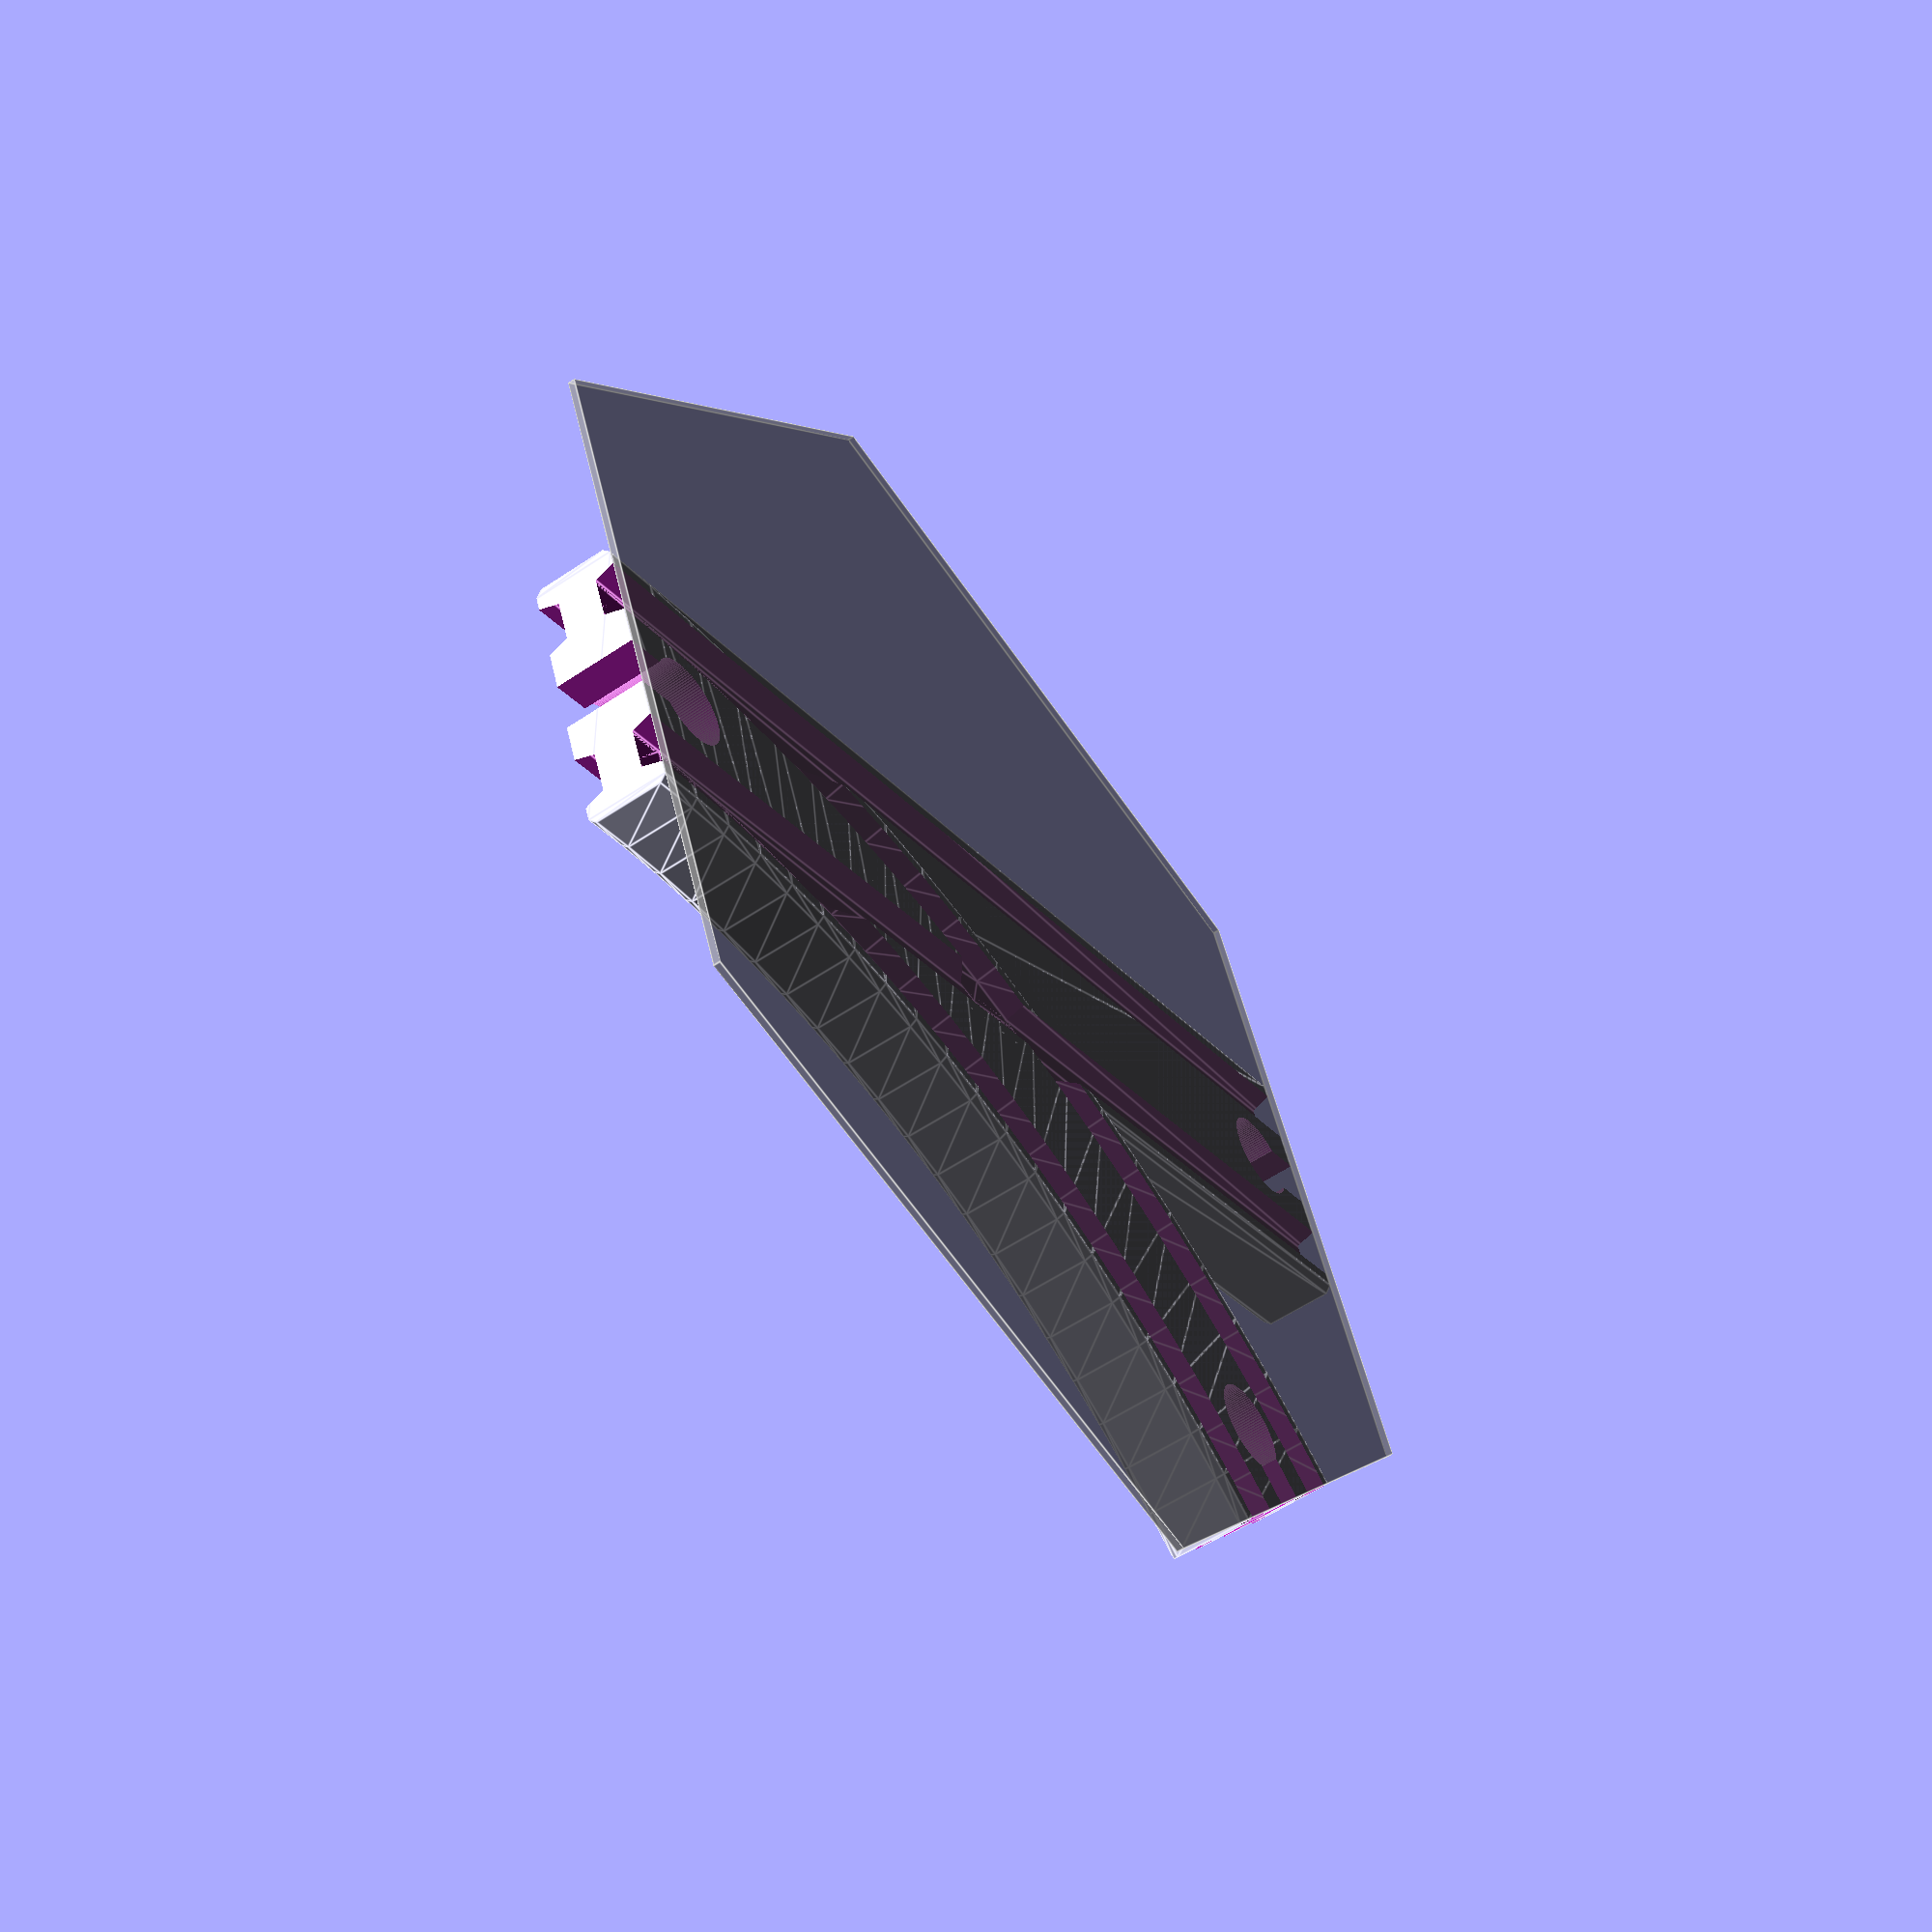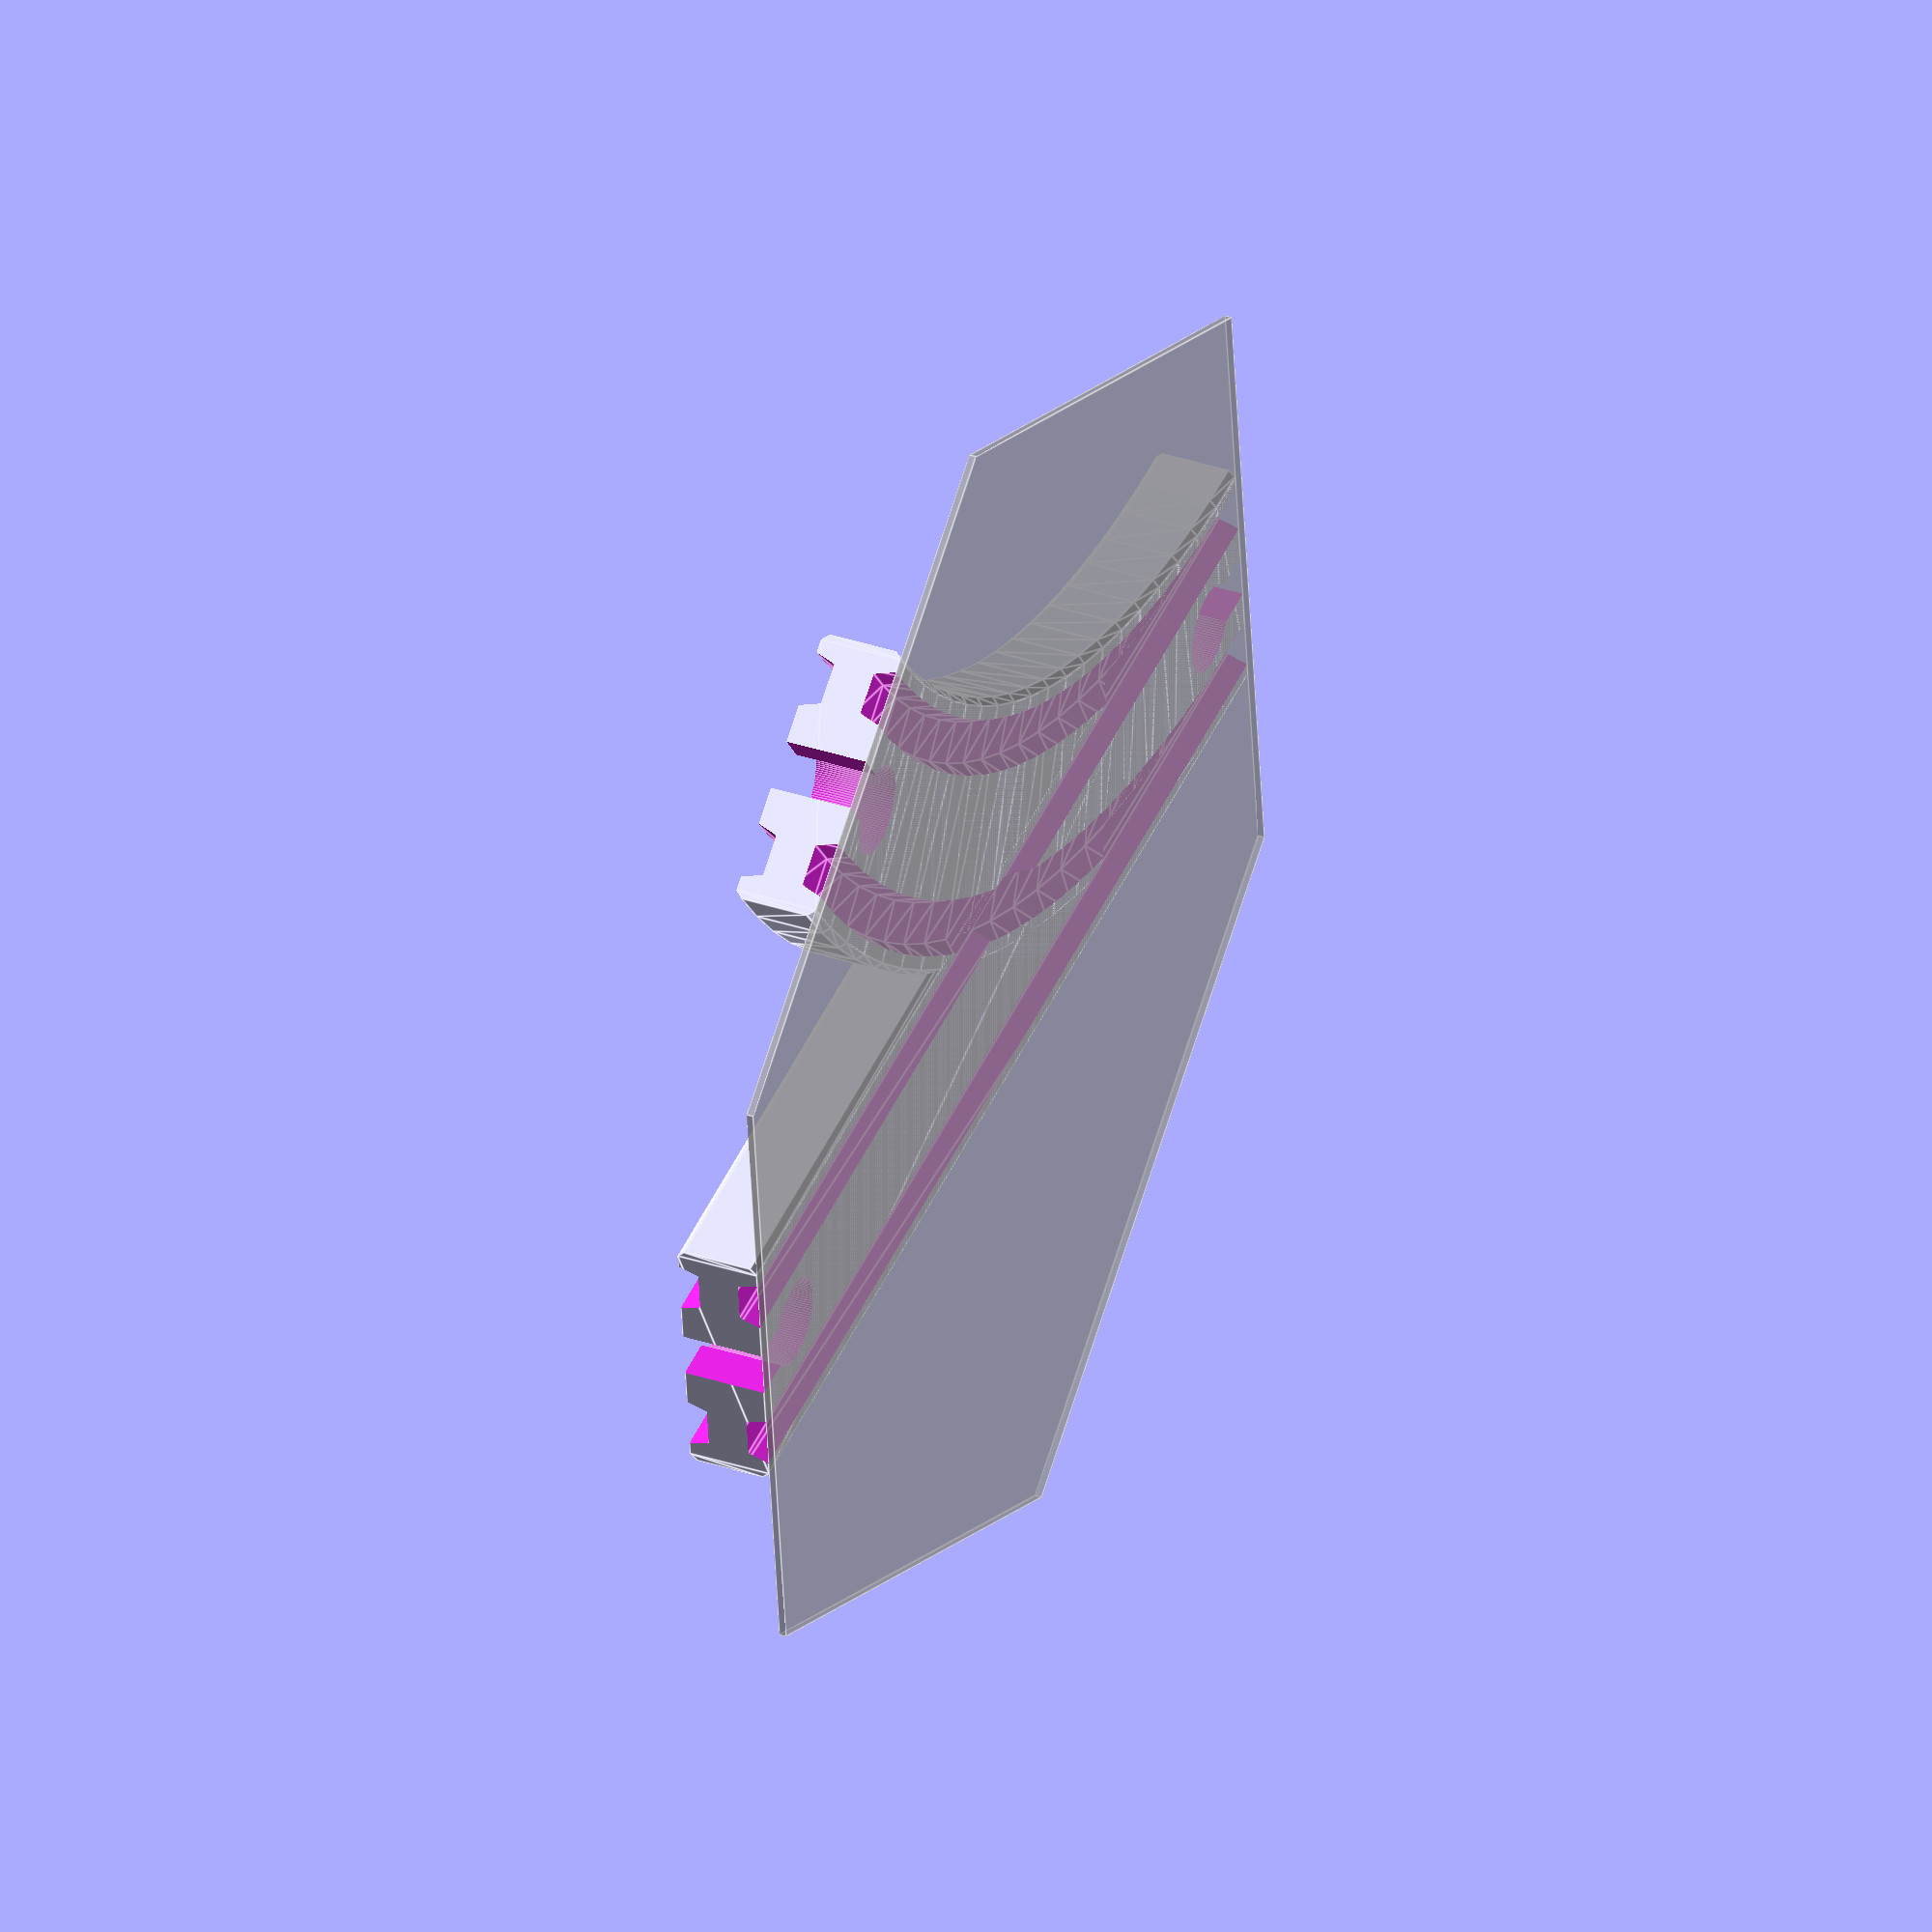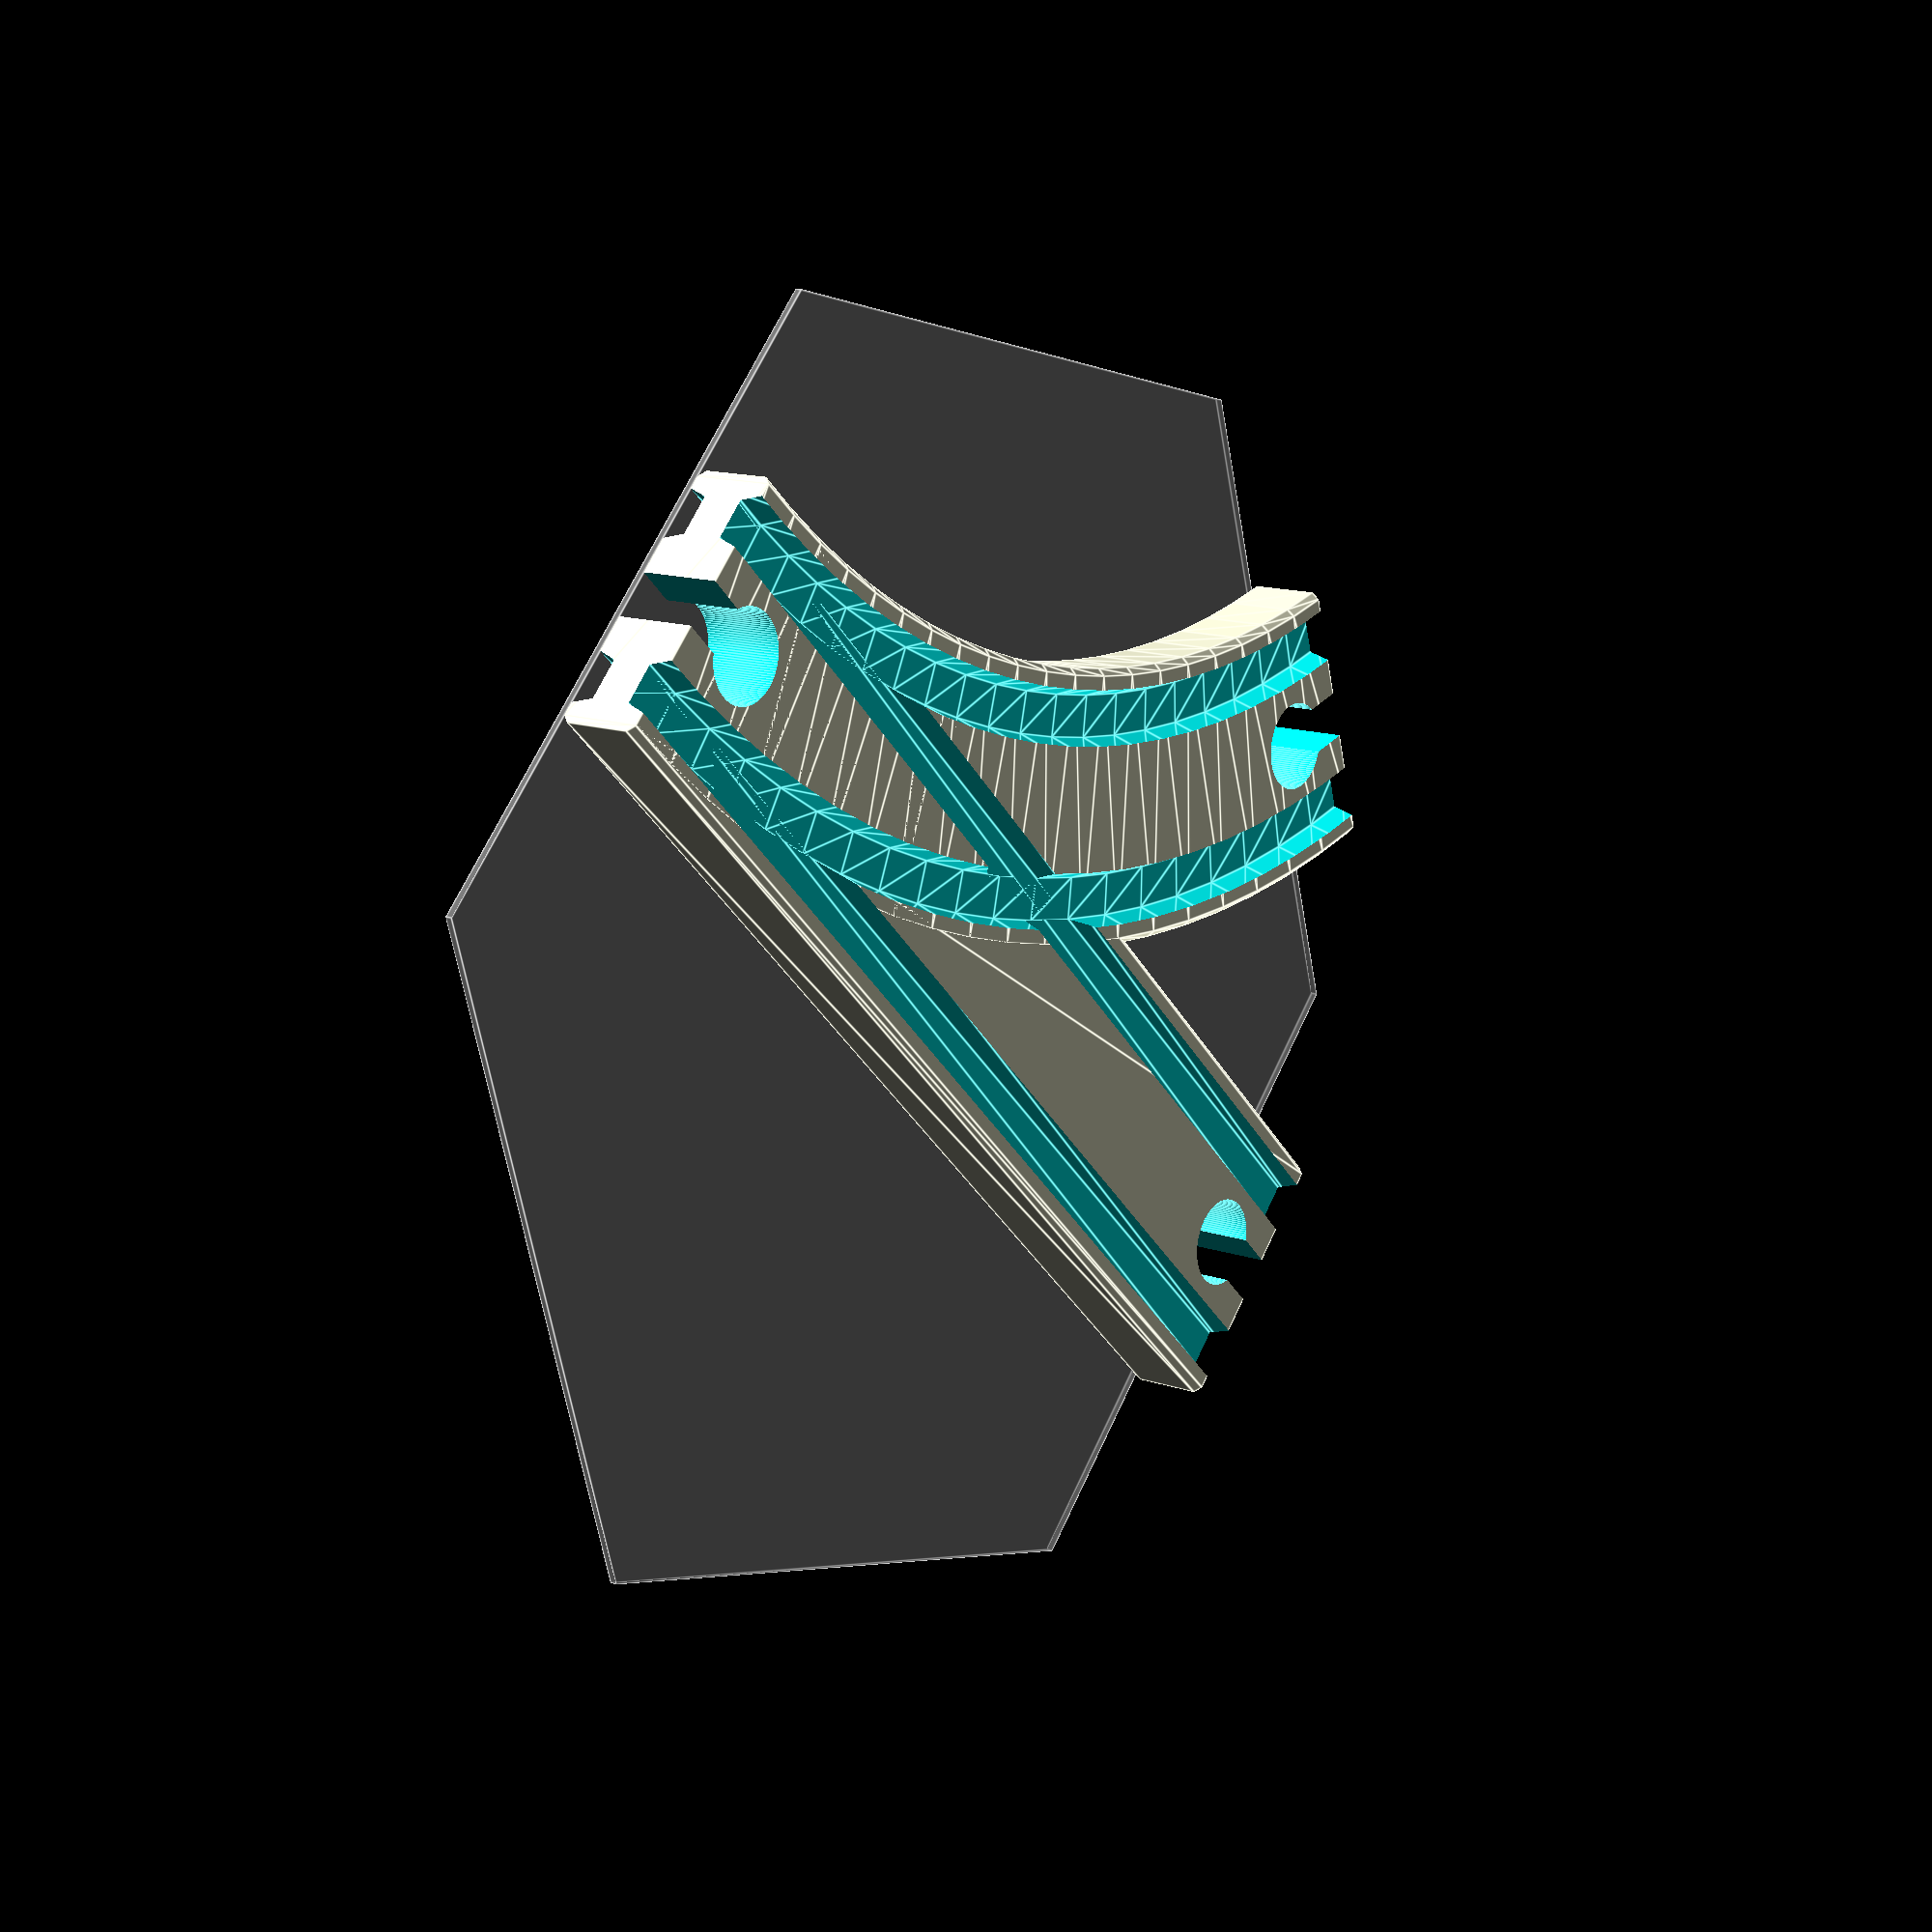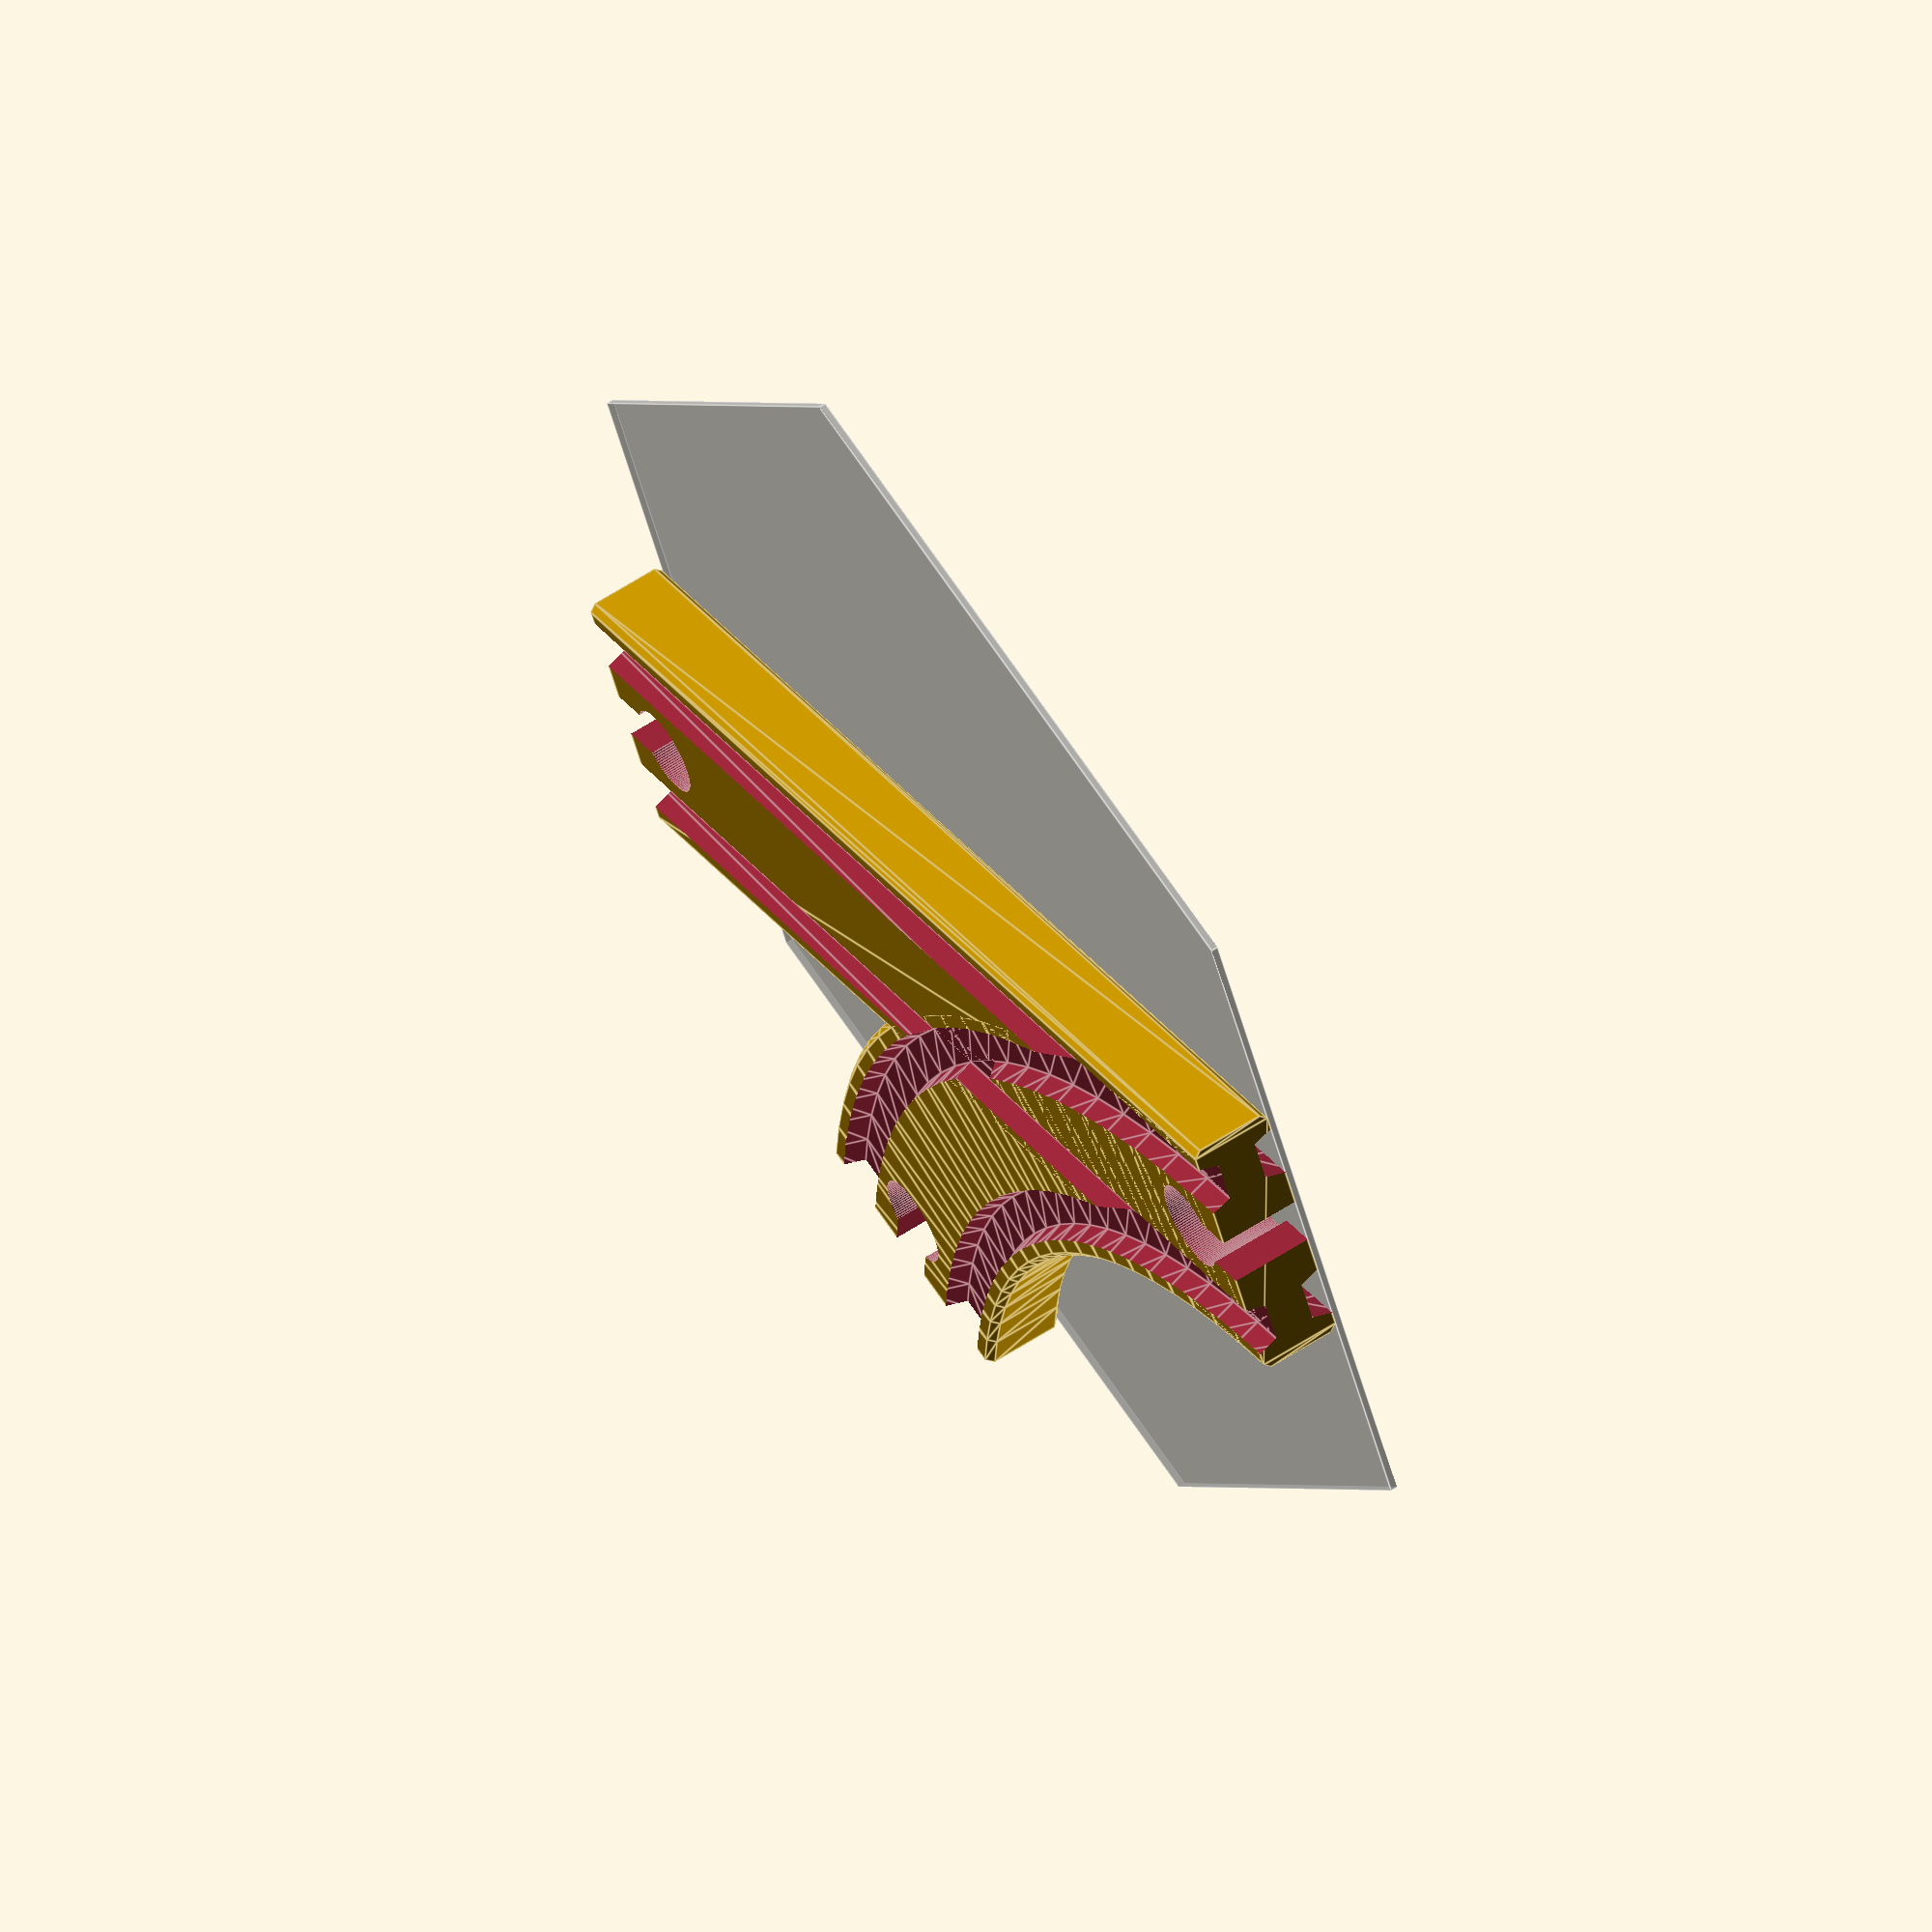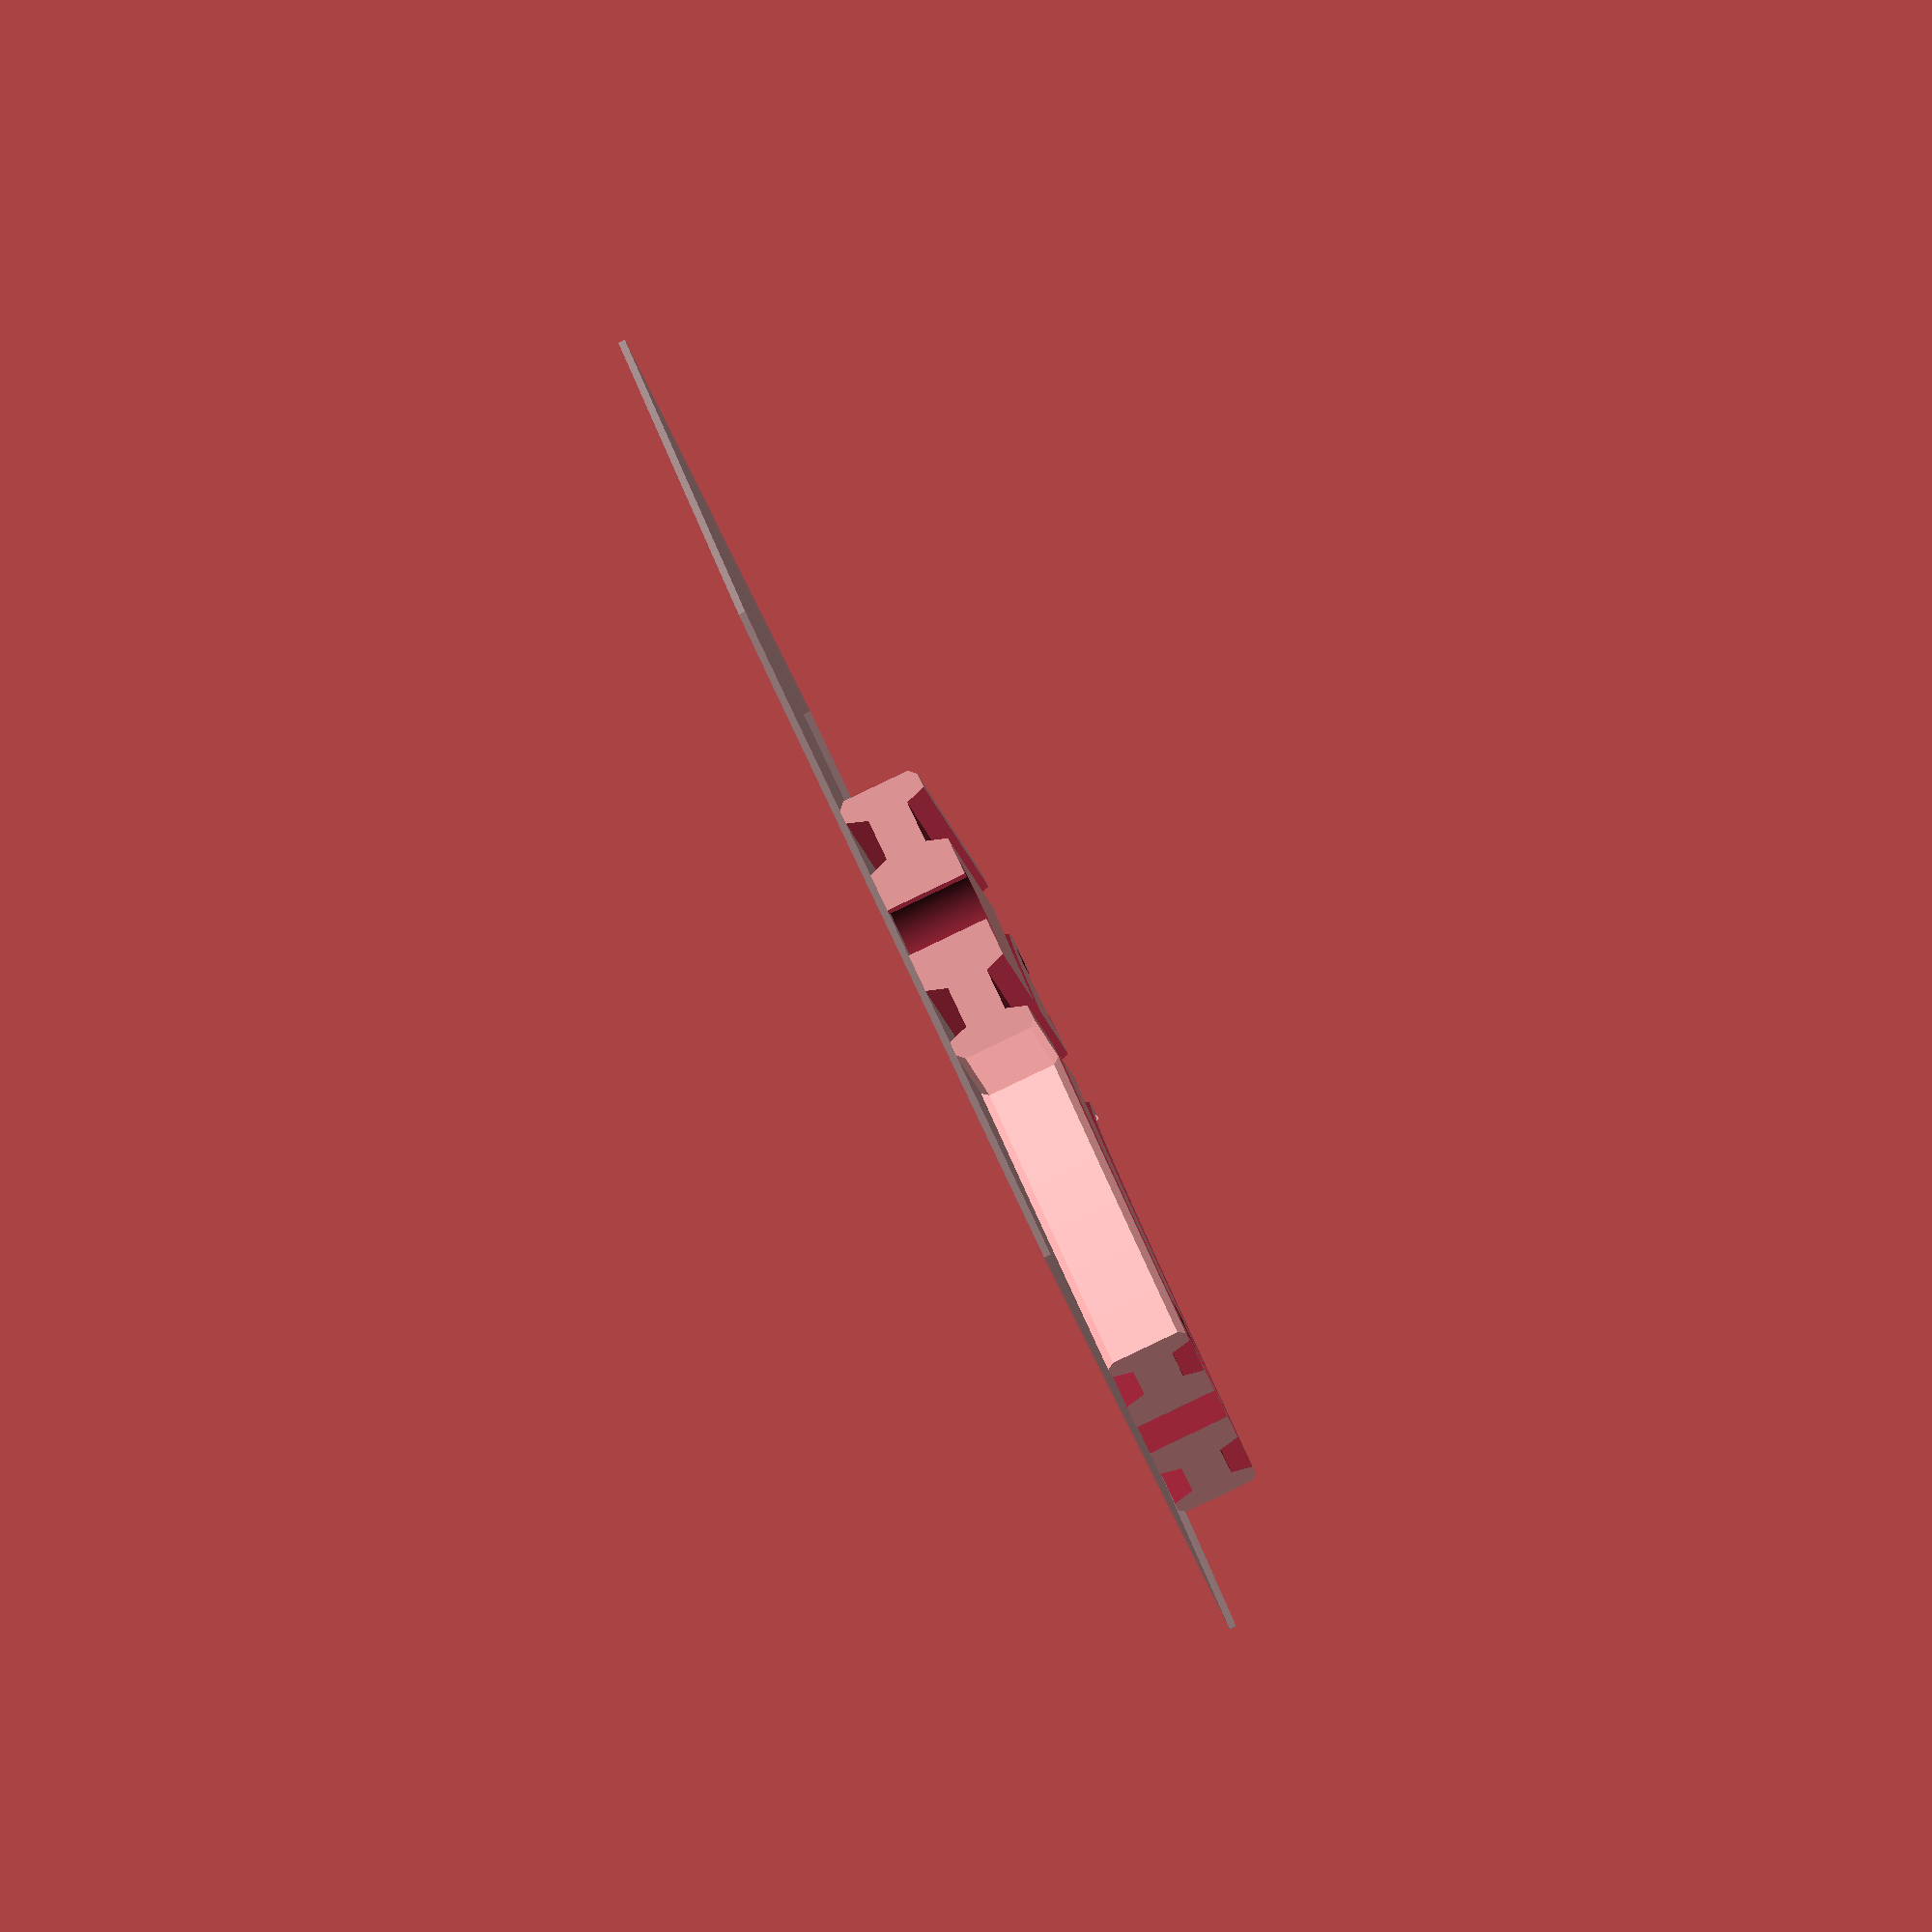
<openscad>
/* * * * * * * * * * * * * * * * * * * * * * * * * * * * * * * * * * * * *\
 * Copyright (C) Claus Schrammel <claus@f05fk.net>                       *
 *                                                                       *
 * This program is free software: you can redistribute it and/or modify  *
 * it under the terms of the GNU General Public License as published by  *
 * the Free Software Foundation, either version 3 of the License, or     *
 * (at your option) any later version.                                   *
 *                                                                       *
 * This program is distributed in the hope that it will be useful,       *
 * but WITHOUT ANY WARRANTY; without even the implied warranty of        *
 * MERCHANTABILITY or FITNESS FOR A PARTICULAR PURPOSE.  See the         *
 * GNU General Public License for more details.                          *
 *                                                                       *
 * You should have received a copy of the GNU General Public License     *
 * along with this program.  If not, see <http://www.gnu.org/licenses/>. *
 *                                                                       *
 * SPDX-License-Identifier: GPL-3.0-or-later                             *
\* * * * * * * * * * * * * * * * * * * * * * * * * * * * * * * * * * * * */
$fn = 120;

//connector();

translate([0, 0, -1])
%cylinder(h = 1, r = 100, $fn = 6);

*junction(s1 = true); // straight
*junction(c1 = true); // curved
junction(s1 = true, c1 = true); // junction straight/curved
*junction(c1 = true, c3 = true); // junction curved/curved
*junction(c1 = true, c3 = true, c5 = true); // junction curved/curved/curved
*junction(s1 = true, s2 = true); // crossing straight/straight
*junction(s1 = true, s2 = true, s3 = true); // crossing straight/straight
*junction(s1 = true, s2 = true, s3 = true, c1 = true, c2 = true, c3 = true, c4 = true, c5 = true, c6 = true); // ALL

module junction(s1 = false, s2 = false, s3 = false, c1 = false, c2 = false, c3 = false, c4 = false, c5 = false, c6 = false) {
    difference() {
        union() {
            if (s1)             corpus_straight();
            if (s2) rotate( 60) corpus_straight();
            if (s3) rotate(120) corpus_straight();
            if (c1)             corpus_curved();
            if (c2) rotate( 60) corpus_curved();
            if (c3) rotate(120) corpus_curved();
            if (c4) rotate(180) corpus_curved();
            if (c5) rotate(240) corpus_curved();
            if (c6) rotate(300) corpus_curved();
        }
        union() {
            if (s1)             rails_straight();
            if (s2) rotate( 60) rails_straight();
            if (s3) rotate(120) rails_straight();
            if (c1)             rails_curved();
            if (c2) rotate( 60) rails_curved();
            if (c3) rotate(120) rails_curved();
            if (c4) rotate(180) rails_curved();
            if (c5) rotate(240) rails_curved();
            if (c6) rotate(300) rails_curved();

                        translate([0, 50 * sqrt(3), 0]) connector_extended();
            rotate( 60) translate([0, 50 * sqrt(3), 0]) connector_extended();
            rotate(120) translate([0, 50 * sqrt(3), 0]) connector_extended();
            rotate(180) translate([0, 50 * sqrt(3), 0]) connector_extended();
            rotate(240) translate([0, 50 * sqrt(3), 0]) connector_extended();
            rotate(300) translate([0, 50 * sqrt(3), 0]) connector_extended();
        }
    }
}

module connector() {
    union() {
        translate([0, 11.5, 0]) cylinder(h = 12, d = 13);
        translate([-3.5, -11.5, 0]) cube([7, 23, 12]);
        translate([0, -11.5, 0]) cylinder(h = 12, d = 13);
    }
}

module connector_extended() {
    translate([0, 0, -1])
    union() {
        translate([0, 11.5, 0]) cylinder(h = 14, d = 13);
        translate([-3.5, -11.5, 0]) cube([7, 23, 14]);
        translate([0, -11.5, 0]) cylinder(h = 14, d = 13);
    }
}

module corpus_straight() {
    translate([-20, 0, 0]) 
    rotate([90, 0, 0])
    linear_extrude(height = 100* sqrt(3), center = true, convexity = 10)
    polygon([[1, 0], [39, 0], [40, 1], [40, 11], [39, 12], [1, 12], [0, 11], [0, 1]]);
}

module rails_straight() {
    translate([-20, 0, 0]) 
    rotate([90, 0, 0])
    linear_extrude(height = 120 * sqrt(3), center = true, convexity = 10)
    polygon([[2, 15], [4, 9], [10, 9], [12, 15], [28, 15], [30, 9], [36, 9], [38, 15], [38, 18], [2, 18]]);

    translate([-20, 0, 0]) 
    rotate([90, 0, 0])
    linear_extrude(height = 120 * sqrt(3), center = true, convexity = 10)
    polygon([[2, -3], [4, 3], [10, 3], [12, -3], [28, -3], [30, 3], [36, 3], [38, -3], [38, -6], [2, -6]]);
}

module corpus_curved() {
    translate([-150, -50 * sqrt(3), 0])
    rotate_extrude(angle = 60, convexity = 10)
    translate([130, 0, 0])
    polygon([[1, 0], [39, 0], [40, 1], [40, 11], [39, 12], [1, 12], [0, 11], [0, 1]]);
}

module rails_curved() {
    translate([-150, -50 * sqrt(3), 0])
    rotate(-10)
    rotate_extrude(angle = 80, convexity = 10)
    translate([130, 0, 0])
    polygon([[2, 15], [4, 9], [10, 9], [12, 15], [28, 15], [30, 9], [36, 9], [38, 15], [38, 18], [2, 18]]);

    translate([-150, -50 * sqrt(3), 0])
    rotate(-10)
    rotate_extrude(angle = 80, convexity = 10)
    translate([130, 0, 0])
    polygon([[2, -3], [4, 3], [10, 3], [12, -3], [28, -3], [30, 3], [36, 3], [38, -3], [38, -6], [2, -6]]);
}

</openscad>
<views>
elev=56.6 azim=292.8 roll=125.2 proj=p view=edges
elev=143.0 azim=276.8 roll=67.1 proj=o view=edges
elev=346.7 azim=133.6 roll=307.7 proj=p view=edges
elev=118.0 azim=62.8 roll=123.3 proj=o view=edges
elev=268.3 azim=7.0 roll=244.5 proj=o view=wireframe
</views>
